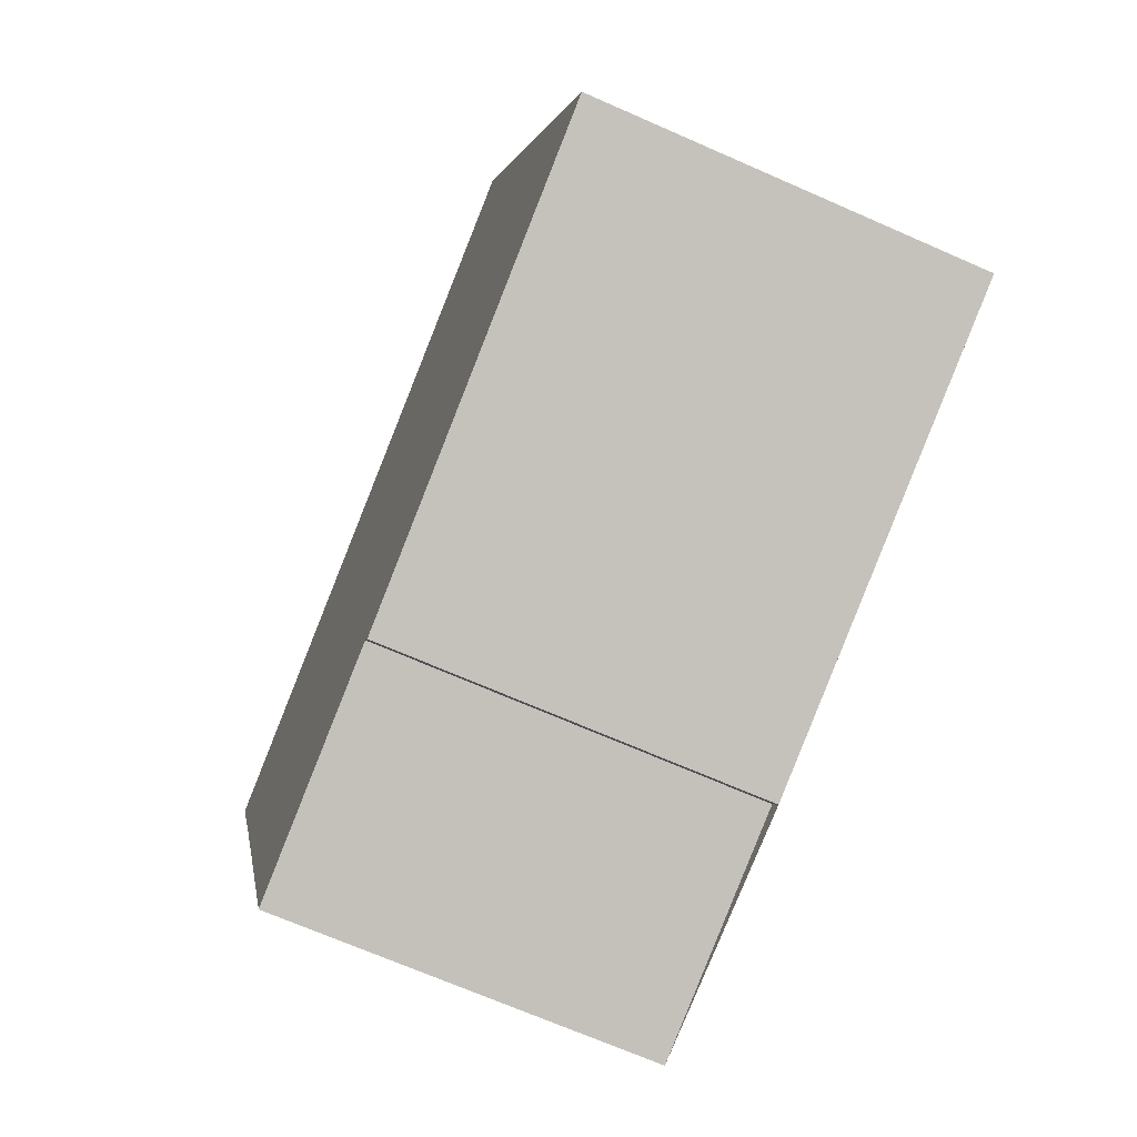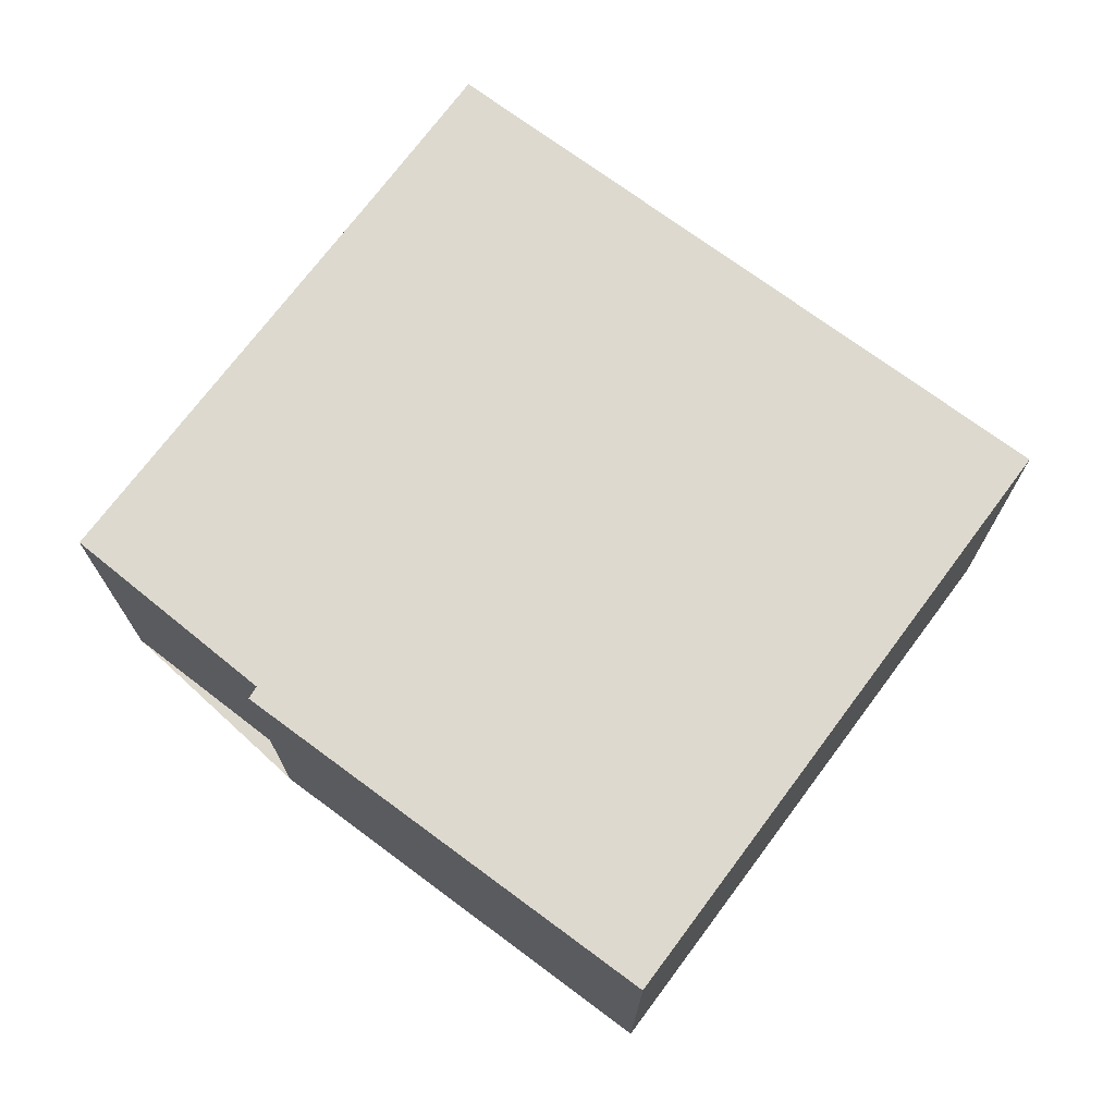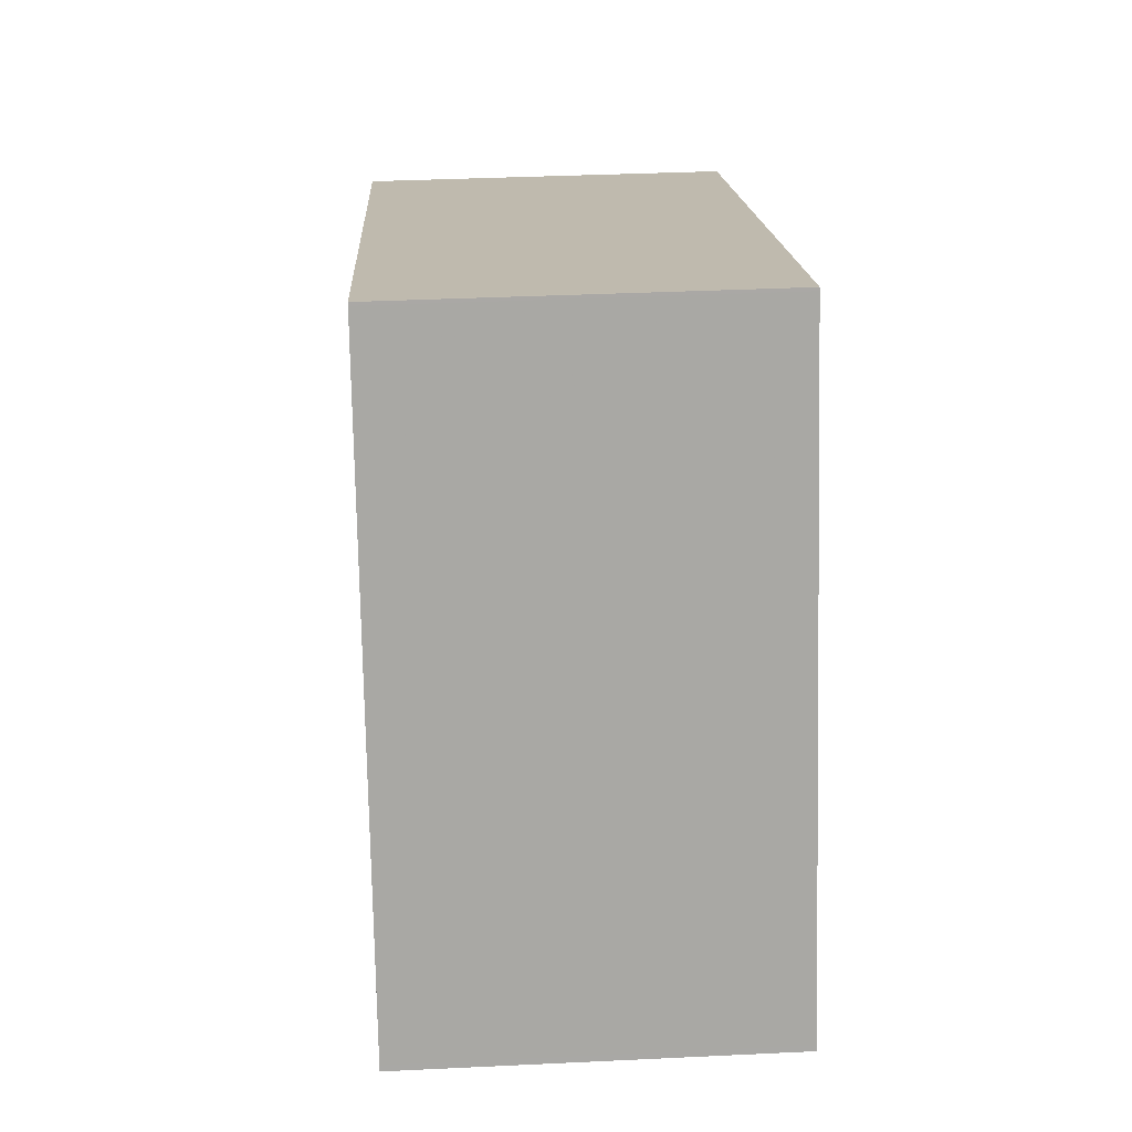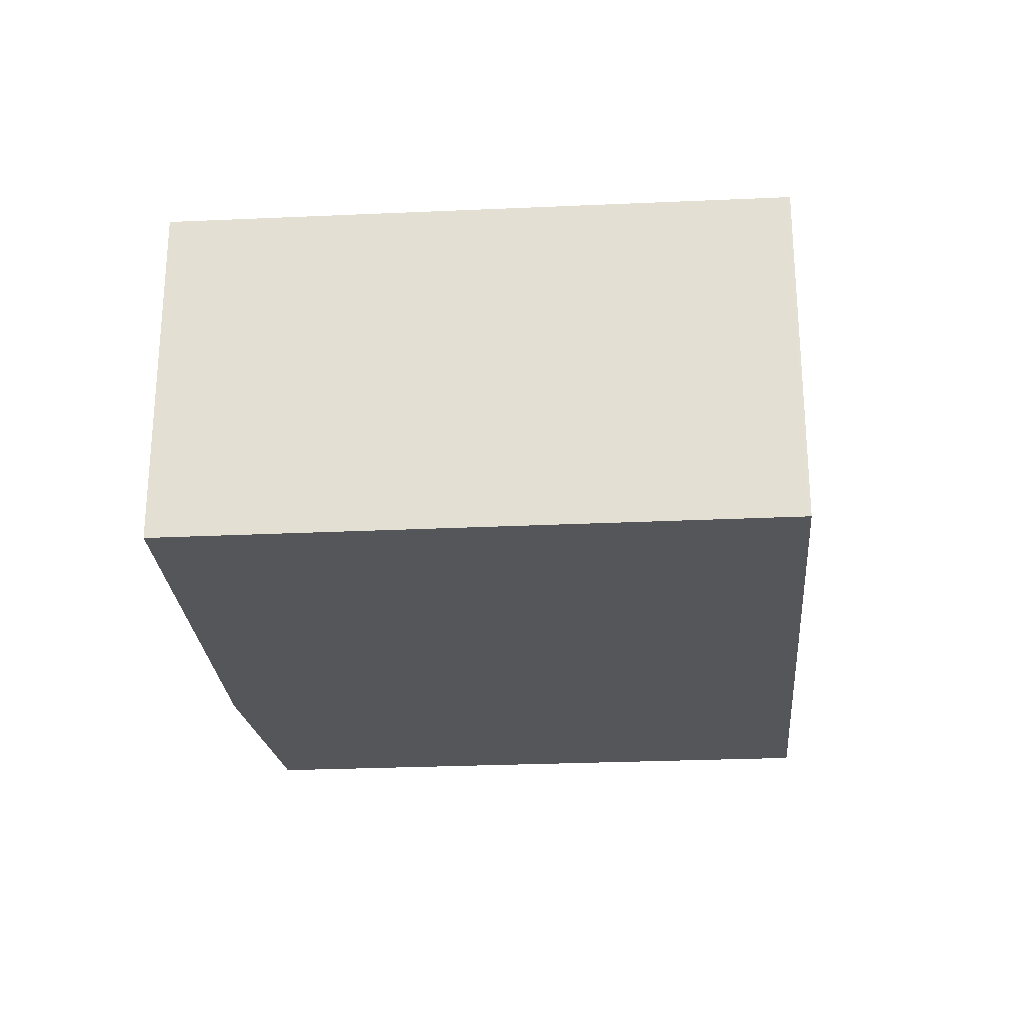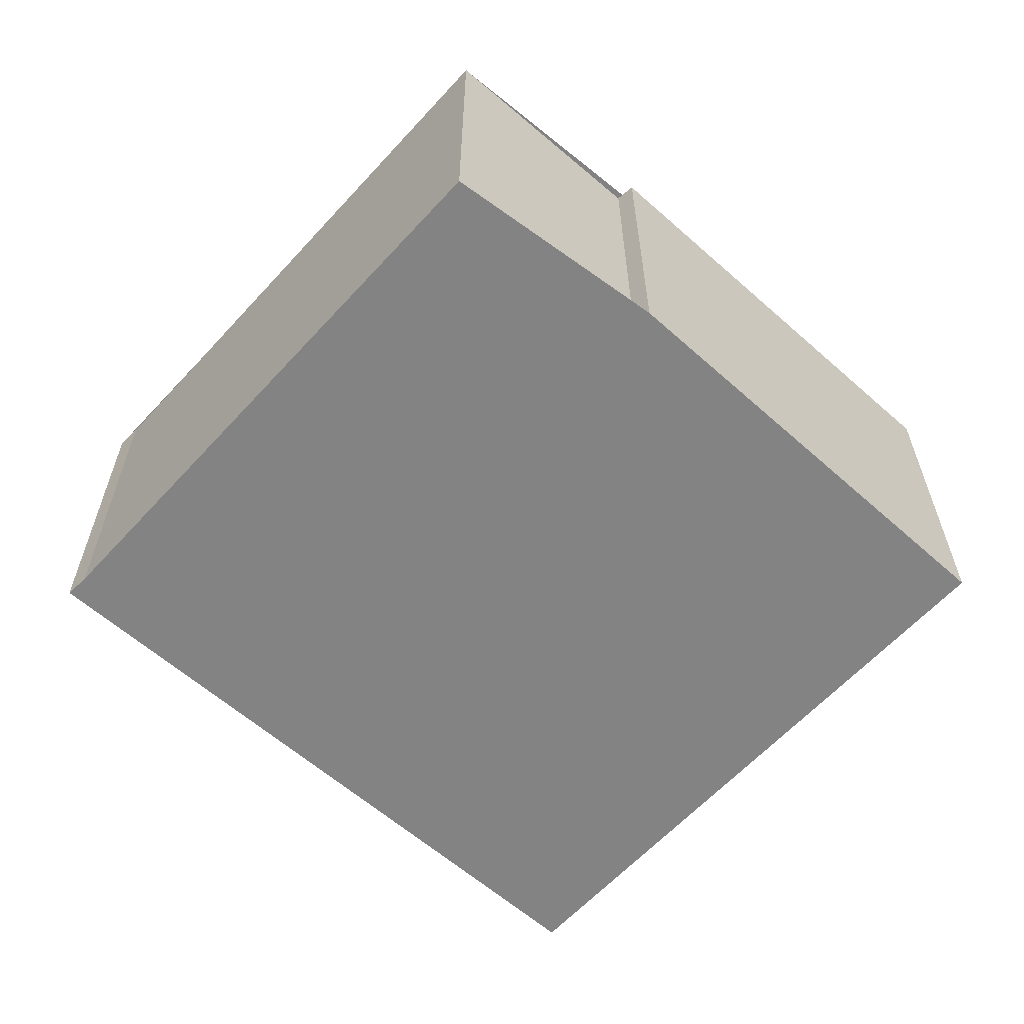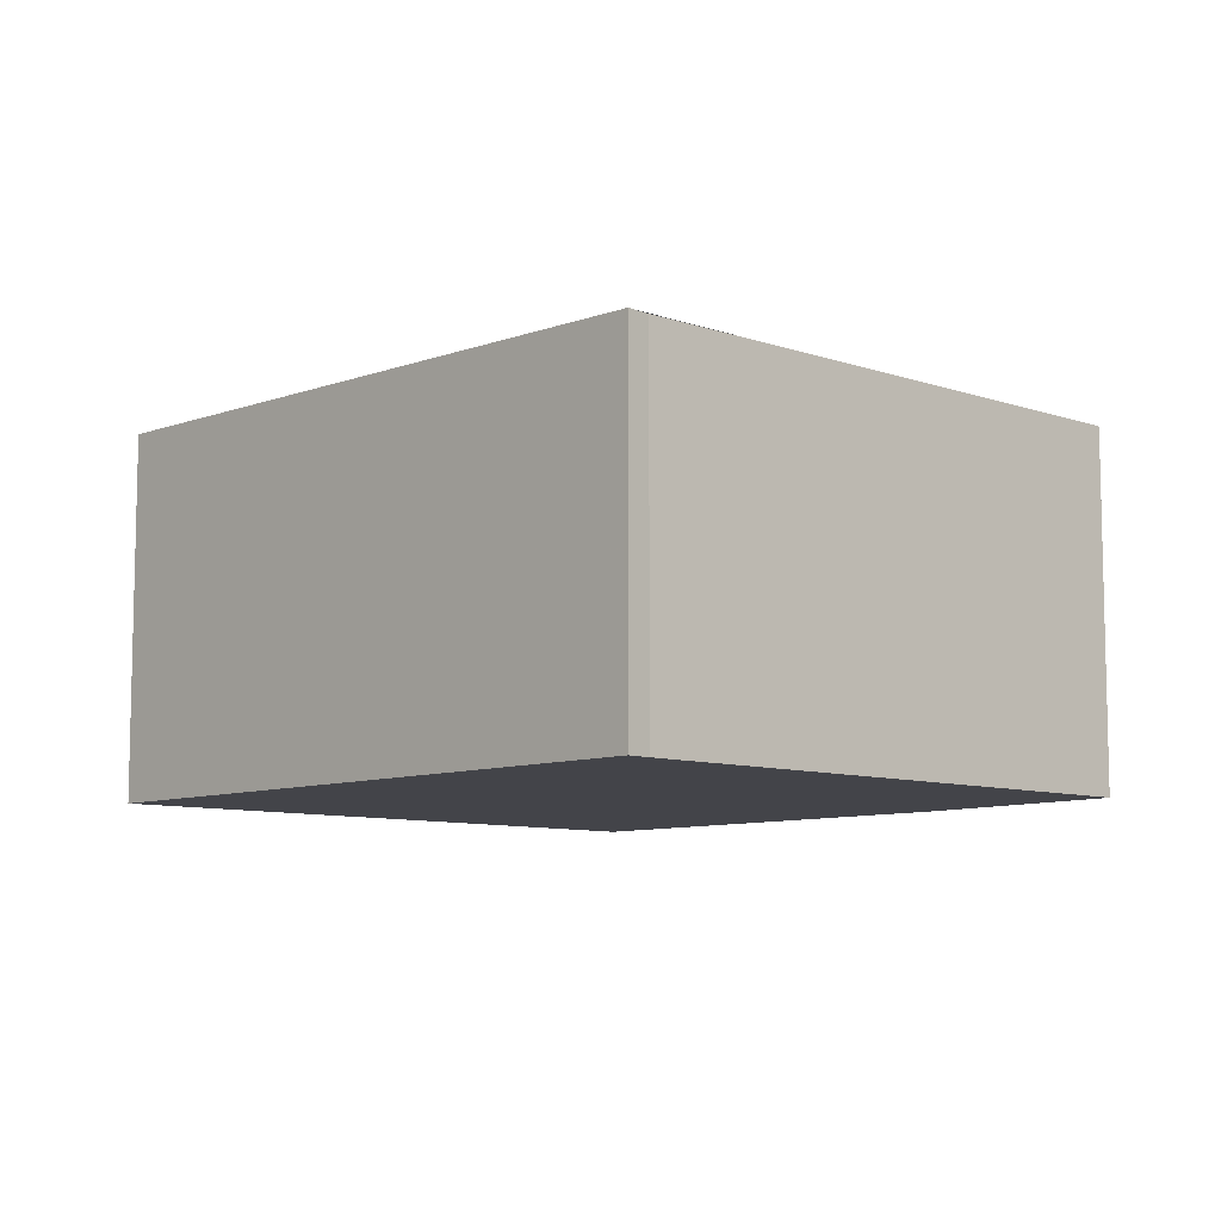
<metadata>
{"format":"obj","ext":"obj","renderer":"f3d","projection":"perspective","resolution":1024,"background":"white","views":[{"elev":-69.1,"azim":66.2,"up":"+Y"},{"elev":72.3,"azim":57.1,"up":"+Z"},{"elev":35.9,"azim":86.4,"up":"+Y"},{"elev":-25.8,"azim":114.7,"up":"+Z"},{"elev":-61.1,"azim":-21.8,"up":"+Z"},{"elev":-8.5,"azim":-113.2,"up":"+Z"}]}
</metadata>
<code>
v -2472 -1376 2.529
v -2475 -1377 2.479
v -2475 -1377 2.479
v -2477 -1377 2.454
v -2478 -1373 2.442
v -2478 -1373 2.441
v -2474 -1372 2.515
v -2478 -1373 2.441
v -2474 -1372 2.515
v -2478 -1373 2.441
v -2478 -1373 2.442
v -2477 -1377 2.454
v -2474 -1372 2.515
v -2474 -1372 2.515
v -2472 -1376 2.528
v -2475 -1377 2.479
v -2472 -1376 2.528
v -2472 -1376 2.529
v -2472 -1376 2.528
v -2472 -1376 2.529
v -2472 -1376 0
v -2472 -1376 -4.441e-16
v -2475 -1377 2.479
v -2475 -1377 2.479
v -2475 -1377 0
v -2475 -1377 0
v -2477 -1377 2.454
v -2475 -1377 2.479
v -2475 -1377 -4.441e-16
v -2477 -1377 0
v -2478 -1373 2.442
v -2477 -1377 2.454
v -2477 -1377 0
v -2478 -1373 0
v -2478 -1373 2.441
v -2478 -1373 2.442
v -2478 -1373 0
v -2478 -1373 0
v -2478 -1373 2.441
v -2478 -1373 2.441
v -2478 -1373 0
v -2478 -1373 0
v -2474 -1372 2.515
v -2474 -1372 2.515
v -2474 -1372 0
v -2474 -1372 0
v -2478 -1373 2.441
v -2478 -1373 2.441
v -2478 -1373 0
v -2478 -1373 0
v -2472 -1376 2.529
v -2474 -1372 2.515
v -2474 -1372 0
v -2472 -1376 0
v -2474 -1372 2.515
v -2478 -1373 2.441
v -2478 -1373 0
v -2474 -1372 0
v -2477 -1377 2.454
v -2477 -1377 2.454
v -2477 -1377 0
v -2477 -1377 0
v -2474 -1372 2.515
v -2474 -1372 2.515
v -2474 -1372 0
v -2474 -1372 0
v -2475 -1377 2.479
v -2472 -1376 2.528
v -2472 -1376 -4.441e-16
v -2475 -1377 0
v -2475 -1377 2.479
v -2475 -1377 2.479
v -2475 -1377 0
v -2475 -1377 -4.441e-16
v -2472 -1376 2.529
v -2472 -1376 2.529
v -2472 -1376 0
v -2472 -1376 0
v -2472 -1376 0
v -2475 -1377 0
v -2475 -1377 0
v -2477 -1377 0
v -2478 -1373 0
v -2478 -1373 0
v -2474 -1372 0
f 12 4 5 8 11
f 11 8 6 10
f 14 7 9 13
f 18 1 15 17
f 13 11 10 14
f 17 15 2 16
f 16 3 12 11 13 17
f 17 13 9 18
f 20 21 22 19
f 24 25 26 23
f 28 29 30 27
f 32 33 34 31
f 36 37 38 35
f 40 41 42 39
f 44 45 46 43
f 48 49 50 47
f 52 53 54 51
f 56 57 58 55
f 60 61 62 59
f 64 65 66 63
f 68 69 70 67
f 72 73 74 71
f 76 77 78 75
f 80 81 82 83 84 85 79

</code>
